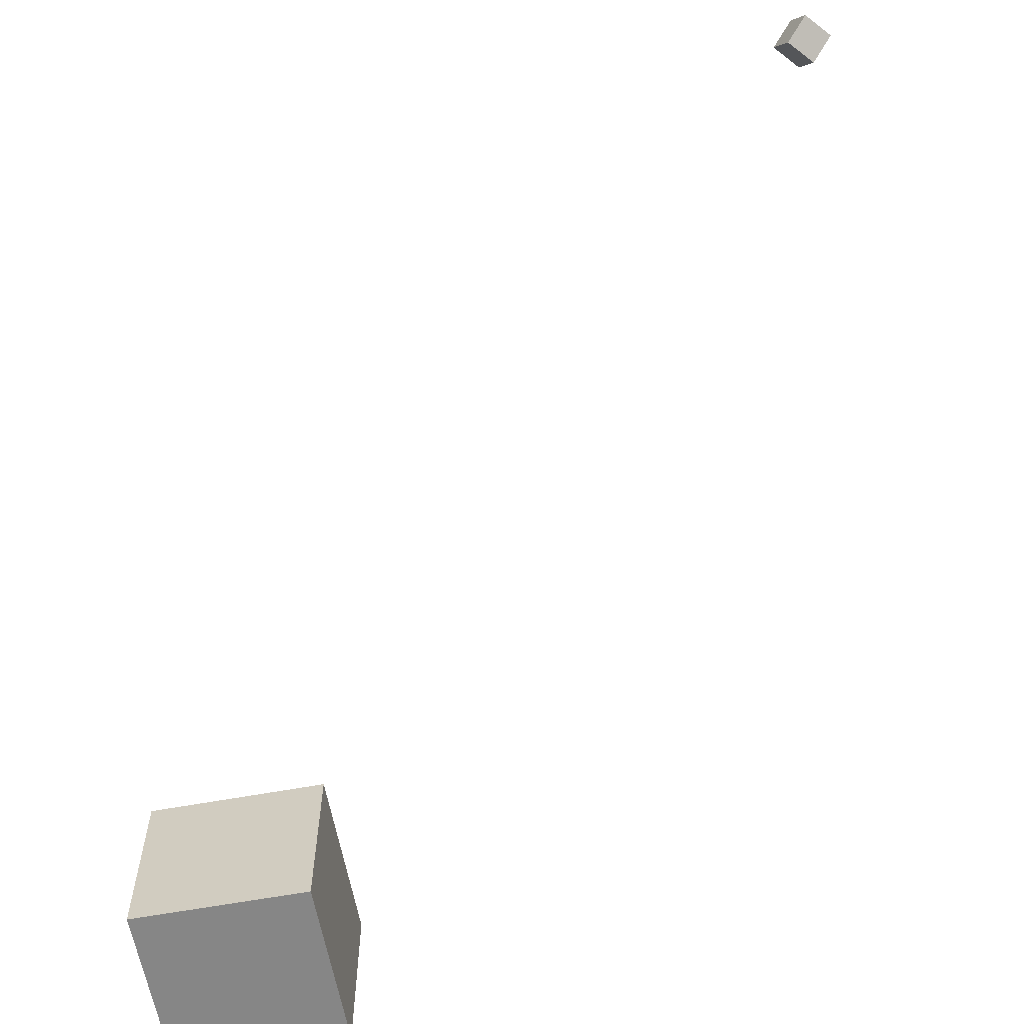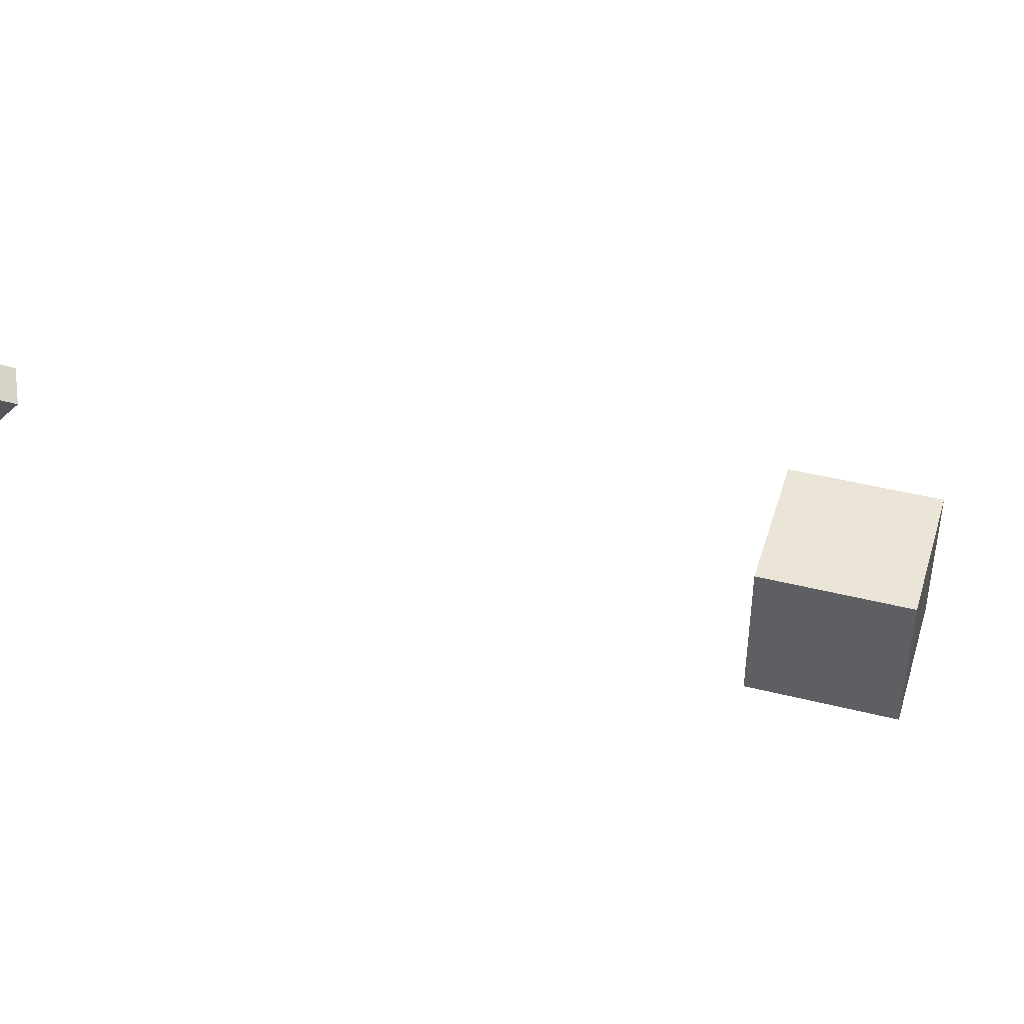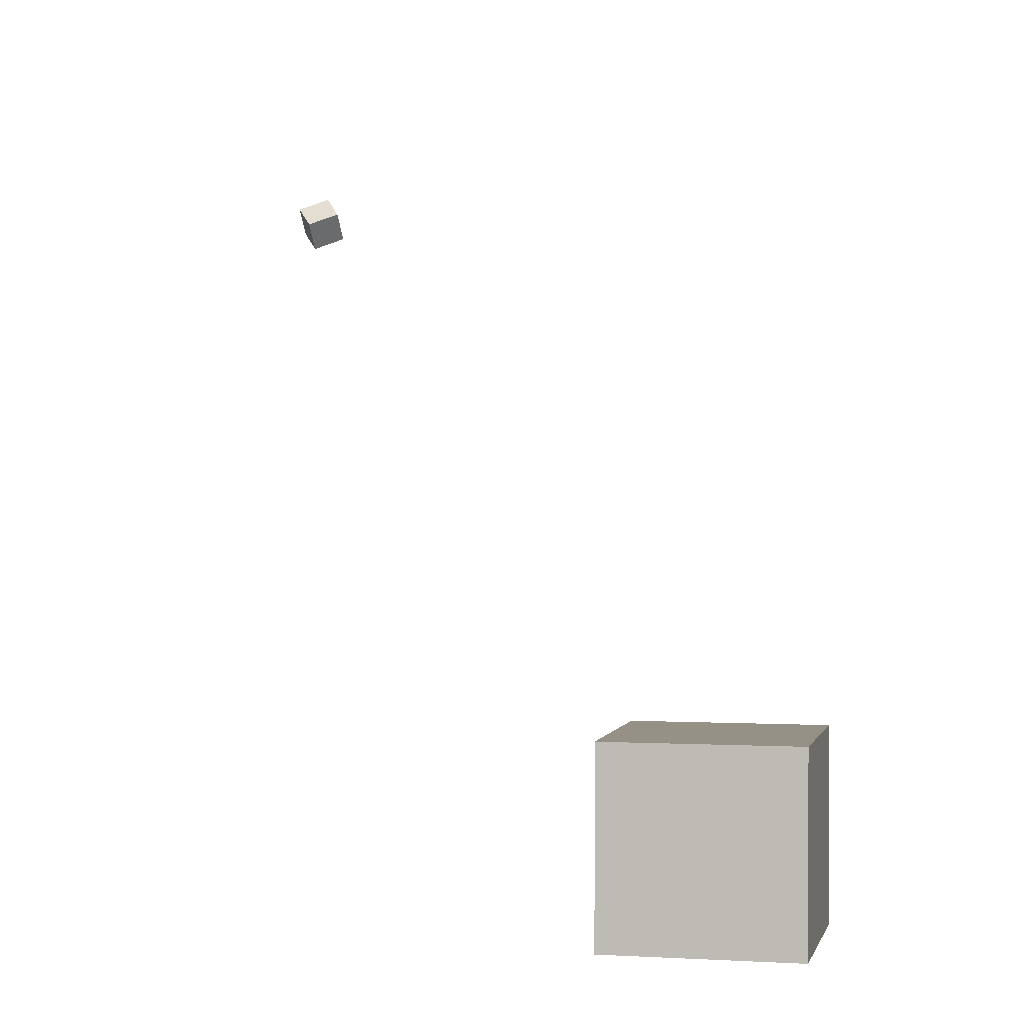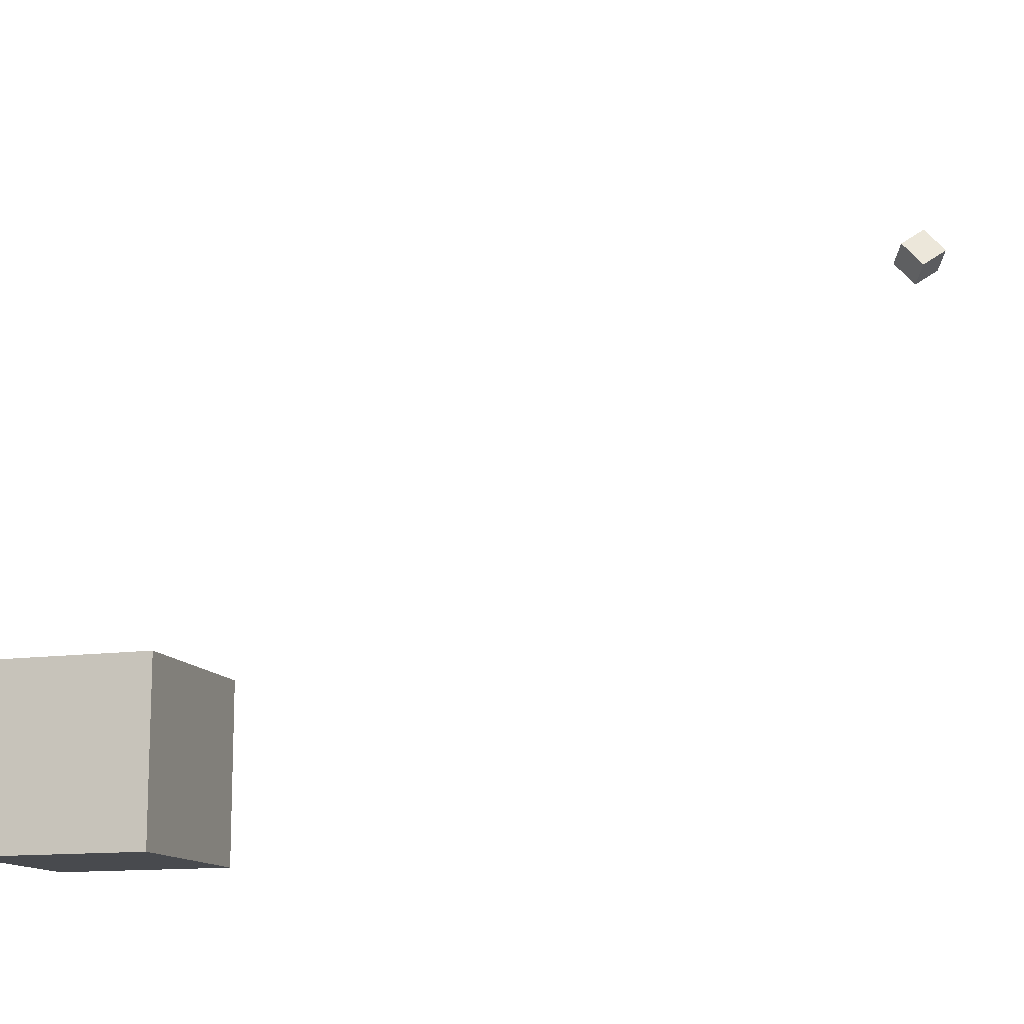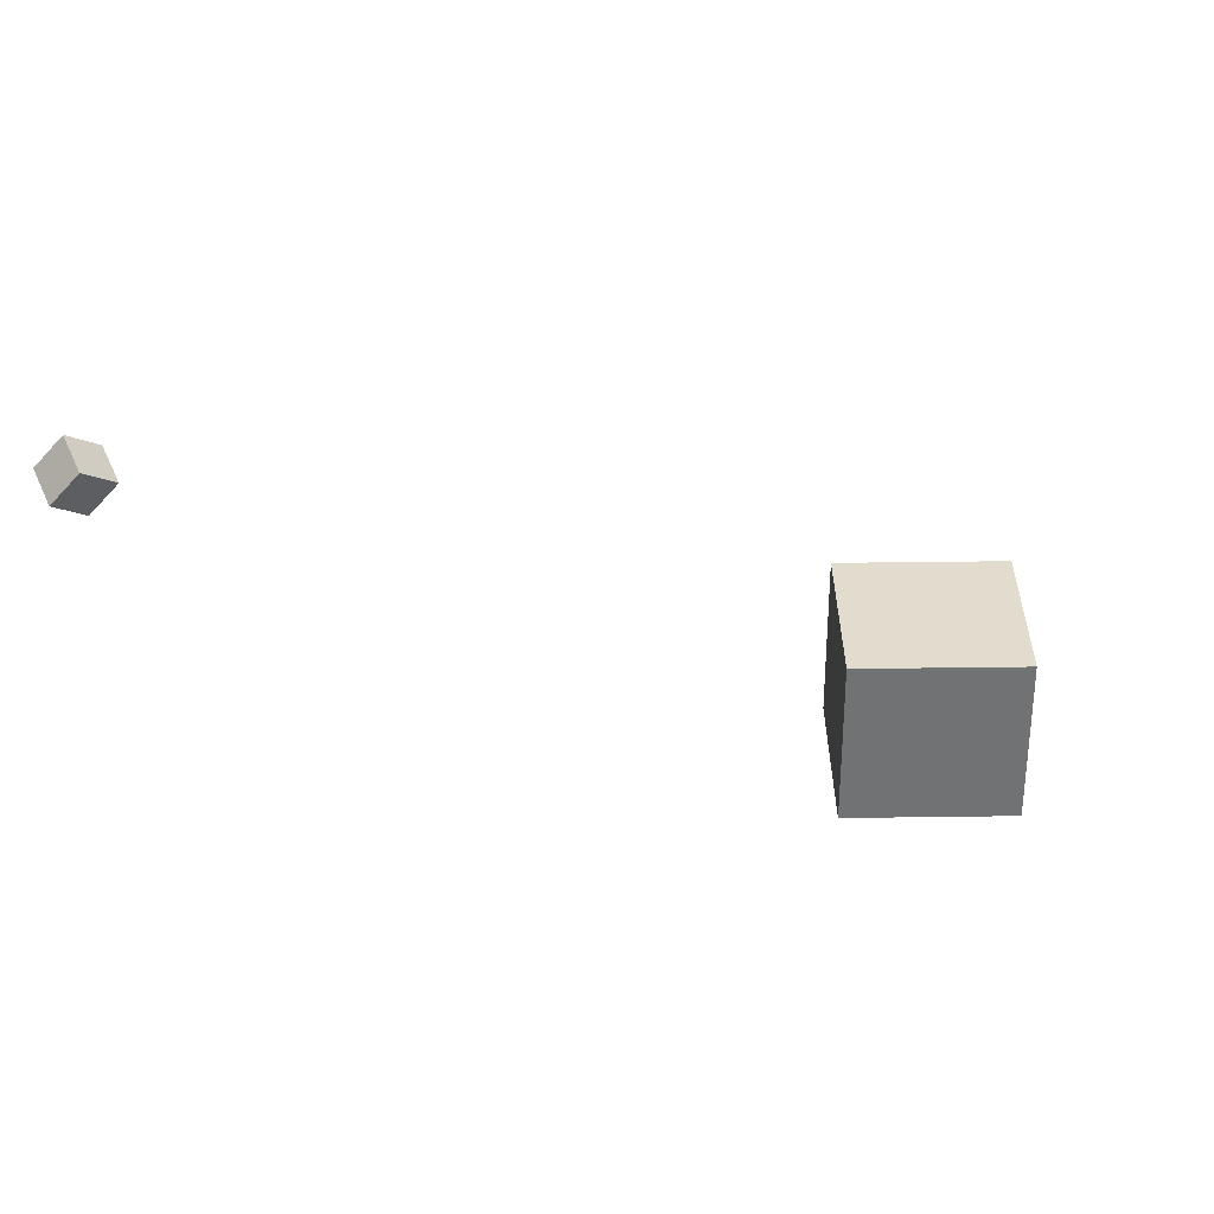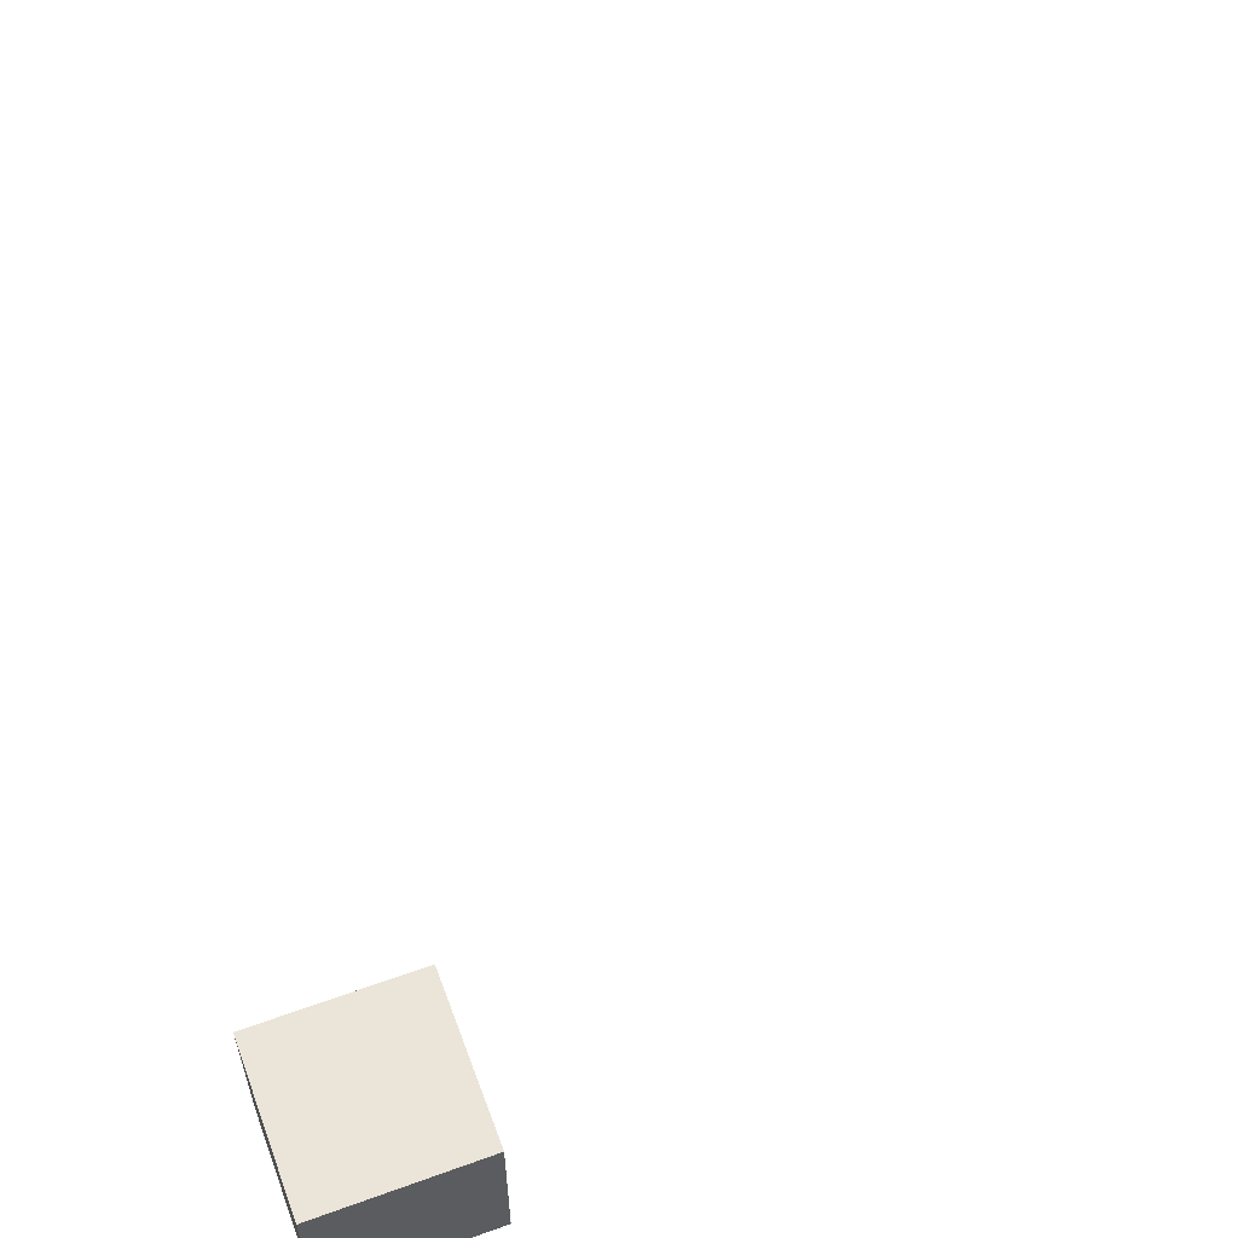
<metadata>
{"format":"obj","ext":"obj","renderer":"f3d","projection":"perspective","resolution":1024,"background":"white","views":[{"elev":-62.2,"azim":10.6,"up":"+Y"},{"elev":44.0,"azim":-163.5,"up":"+Z"},{"elev":0.9,"azim":-77.3,"up":"+Z"},{"elev":-12.9,"azim":17.8,"up":"+Z"},{"elev":34.6,"azim":178.9,"up":"+Z"},{"elev":59.5,"azim":-20.4,"up":"+Z"}]}
</metadata>
<code>
o Cube
v 1 1 -0.1946
v 1 -1 -0.1946
v 1 1 1.805
v 1 -1 1.805
v -1 1 -0.1946
v -1 -1 -0.1946
v -1 1 1.805
v -1 -1 1.805
f 7 6 8
f 2 8 6
f 1 4 2
f 5 2 6
f 7 5 6
f 2 4 8
f 1 3 4
f 5 1 2
f 5 3 1
f 5 7 3
f 3 8 4
f 3 7 8
o CameraBox
v 7.575 6.085 7.732
v 7.831 6.295 7.957
v 7.417 6.426 7.593
v 7.673 6.636 7.818
v 7.839 6.085 7.432
v 8.095 6.295 7.656
v 7.681 6.426 7.293
v 7.937 6.636 7.518
f 10 11 9
f 12 15 11
f 16 13 15
f 14 9 13
f 12 14 16
f 10 12 11
f 12 16 15
f 16 14 13
f 14 10 9
f 12 10 14
f 15 9 11
f 15 13 9

</code>
